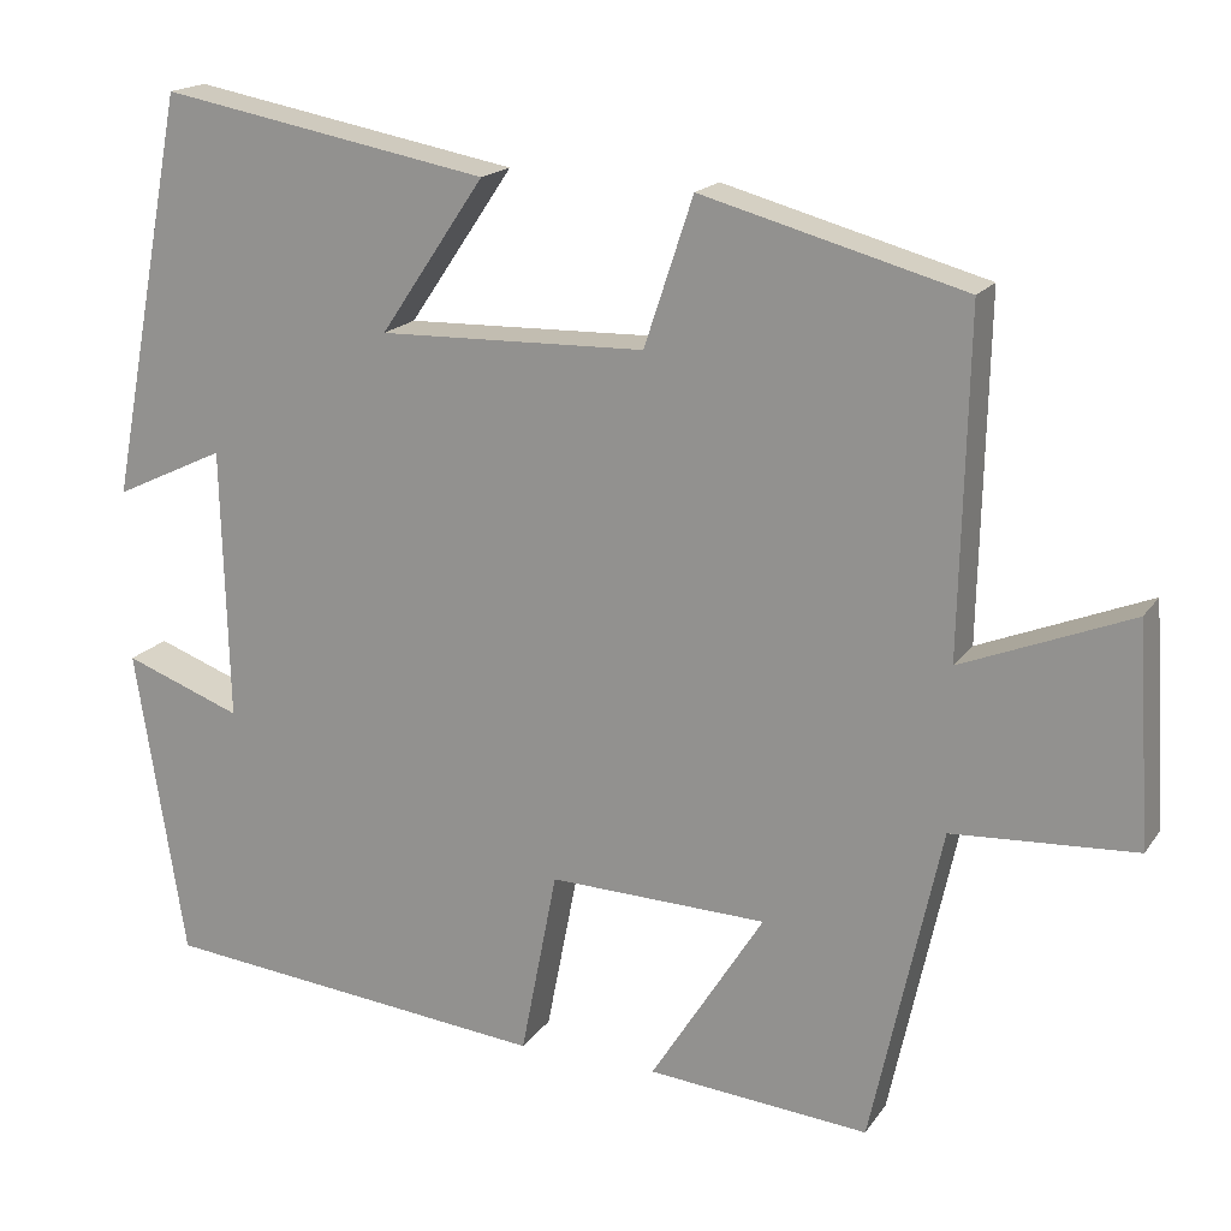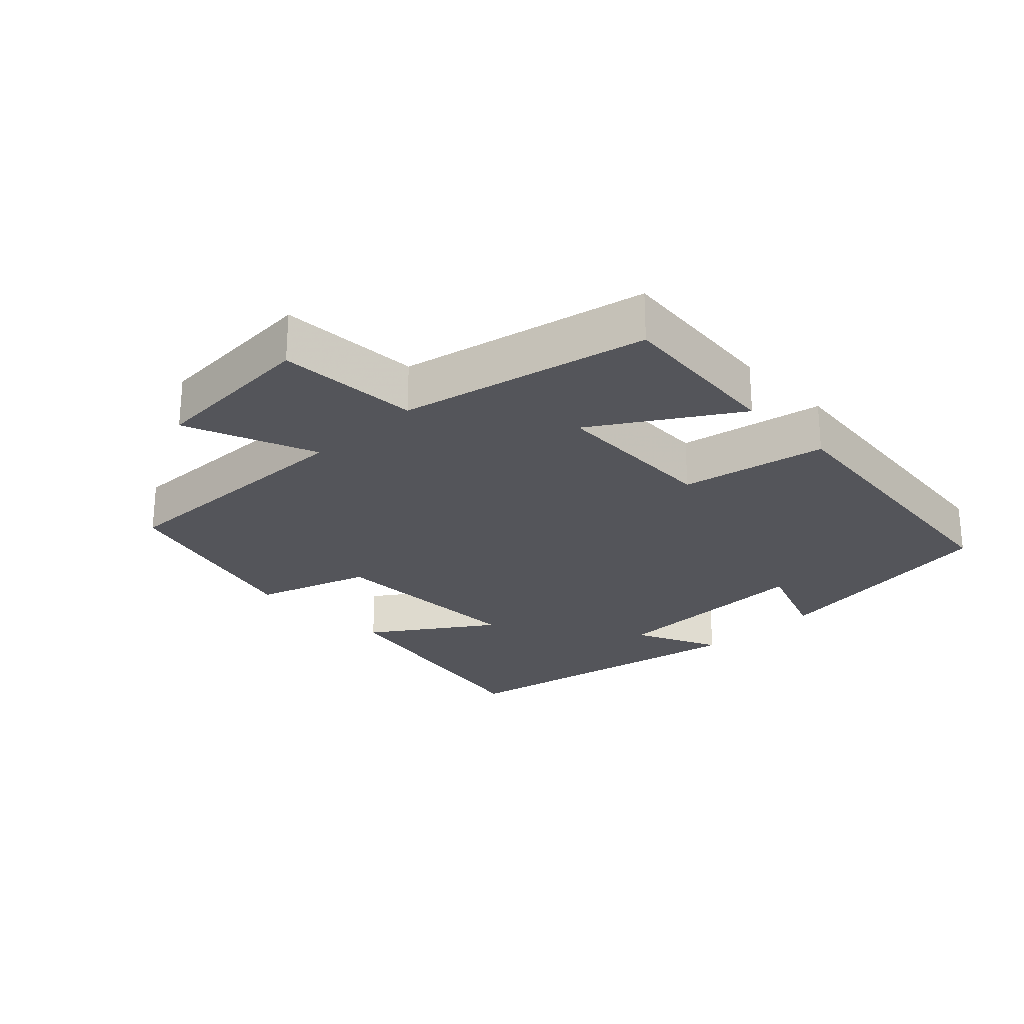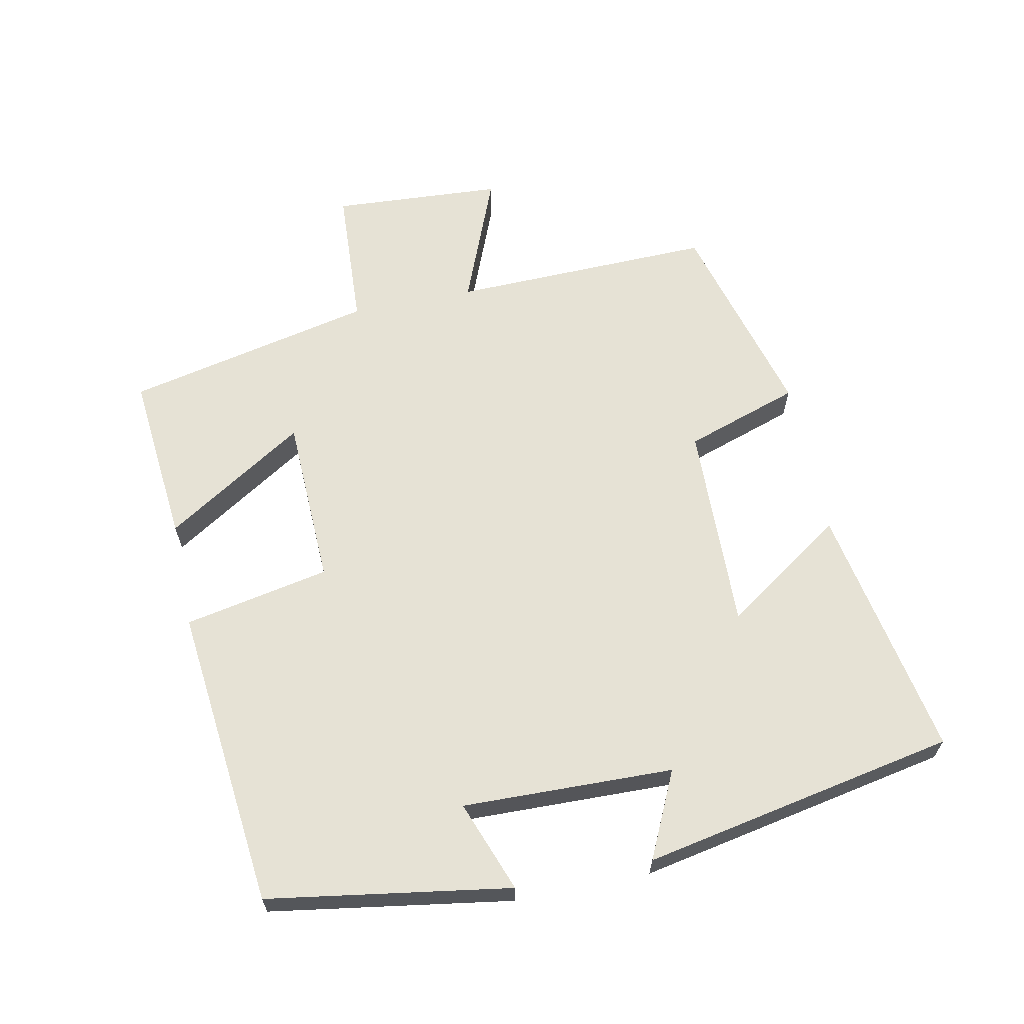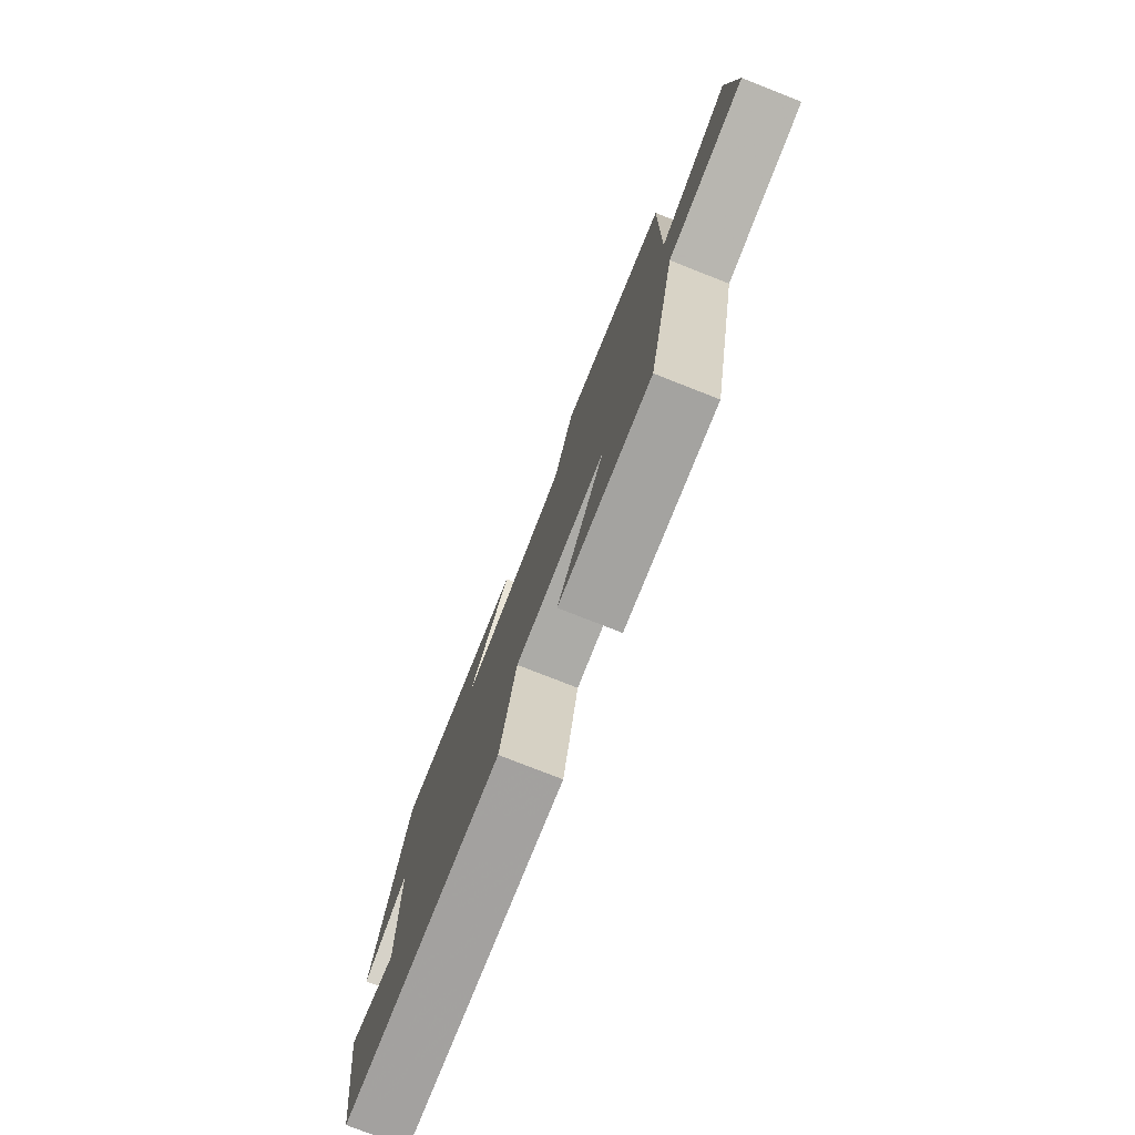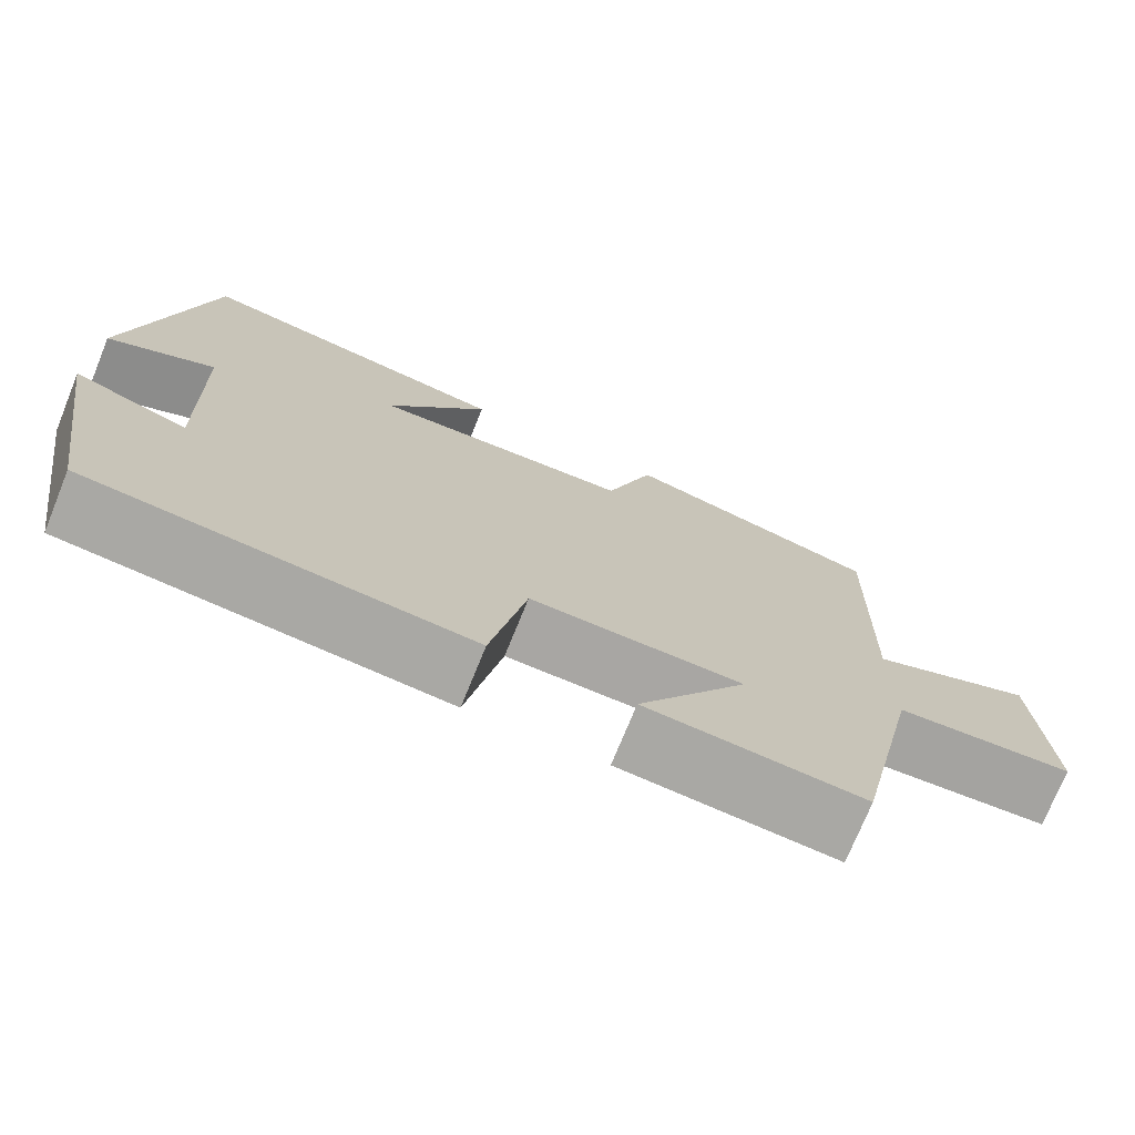
<metadata>
{"format":"obj","ext":"obj","renderer":"f3d","projection":"perspective","resolution":1024,"background":"white","views":[{"elev":17.7,"azim":23.6,"up":"+Z"},{"elev":-25.0,"azim":134.0,"up":"+Y"},{"elev":64.0,"azim":-101.6,"up":"+Y"},{"elev":-78.1,"azim":68.6,"up":"+Z"},{"elev":-73.9,"azim":-22.1,"up":"+Z"}]}
</metadata>
<code>
v 0.509 0.07 0.418
v 0.5 0.07 0.03
v 0.694 0.07 0.108
v 0.71 0.07 -0.144
v 0.5 0.07 -0.156
v 0.42 0.07 -0.523
v 0.166 0.07 -0.5
v 0.296 0.07 -0.293
v 0.046 0.07 -0.285
v 0.004 0.07 -0.5
v -0.443 0.07 -0.454
v -0.5 0.07 -0.096
v -0.365 0.07 -0.146
v -0.373 0.07 0.166
v -0.5 0.07 0.106
v -0.411 0.07 0.57
v -0.034 0.07 0.5
v -0.154 0.07 0.323
v 0.152 0.07 0.331
v 0.208 0.07 0.5
v 0.509 0 0.418
v 0.5 0 0.03
v 0.694 0 0.108
v 0.71 0 -0.144
v 0.5 0 -0.156
v 0.42 0 -0.523
v 0.166 0 -0.5
v 0.296 0 -0.293
v 0.046 0 -0.285
v 0.004 0 -0.5
v -0.443 0 -0.454
v -0.5 0 -0.096
v -0.365 0 -0.146
v -0.373 0 0.166
v -0.5 0 0.106
v -0.411 0 0.57
v -0.034 0 0.5
v -0.154 0 0.323
v 0.152 0 0.331
v 0.208 0 0.5
f 19 20 1 2
f 18 19 2
f 15 16 17 18
f 14 15 18
f 13 14 18 2
f 10 11 12 13
f 9 10 13
f 8 9 13 2
f 5 6 7 8
f 5 8 2 3
f 3 4 5
f 22 21 40 39
f 22 39 38
f 38 37 36 35
f 38 35 34
f 22 38 34 33
f 33 32 31 30
f 33 30 29
f 22 33 29 28
f 28 27 26 25
f 23 22 28 25
f 25 24 23
f 1 21 22 2
f 2 22 23 3
f 3 23 24 4
f 4 24 25 5
f 5 25 26 6
f 6 26 27 7
f 7 27 28 8
f 8 28 29 9
f 9 29 30 10
f 10 30 31 11
f 11 31 32 12
f 12 32 33 13
f 13 33 34 14
f 14 34 35 15
f 15 35 36 16
f 16 36 37 17
f 17 37 38 18
f 18 38 39 19
f 19 39 40 20
f 20 40 21 1

</code>
